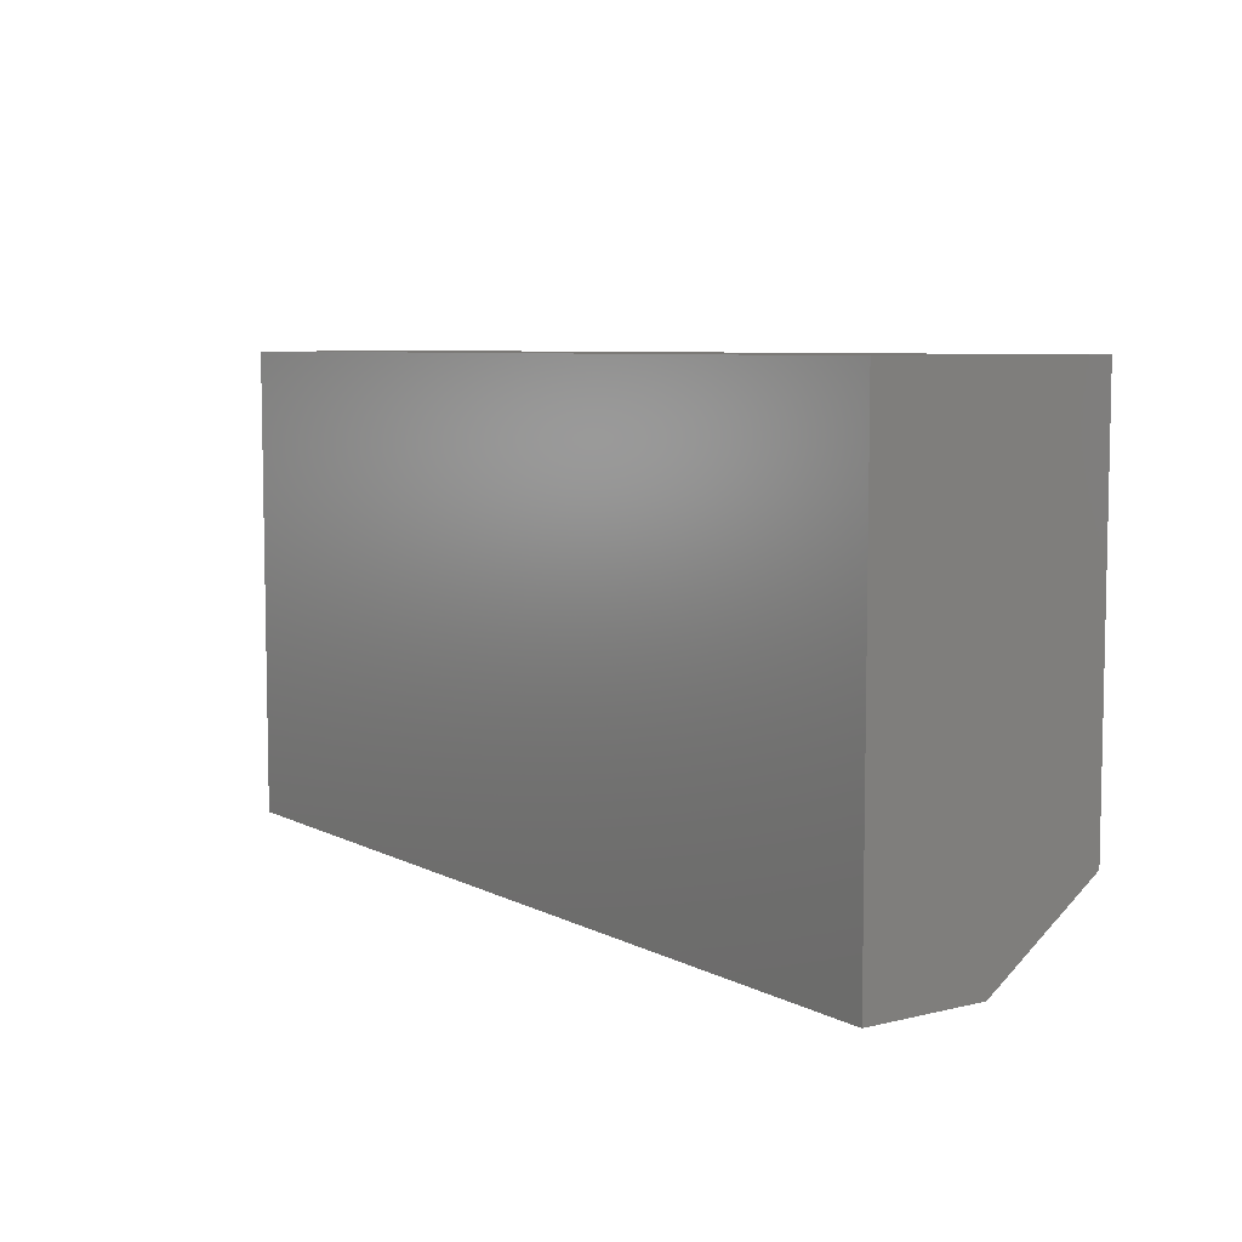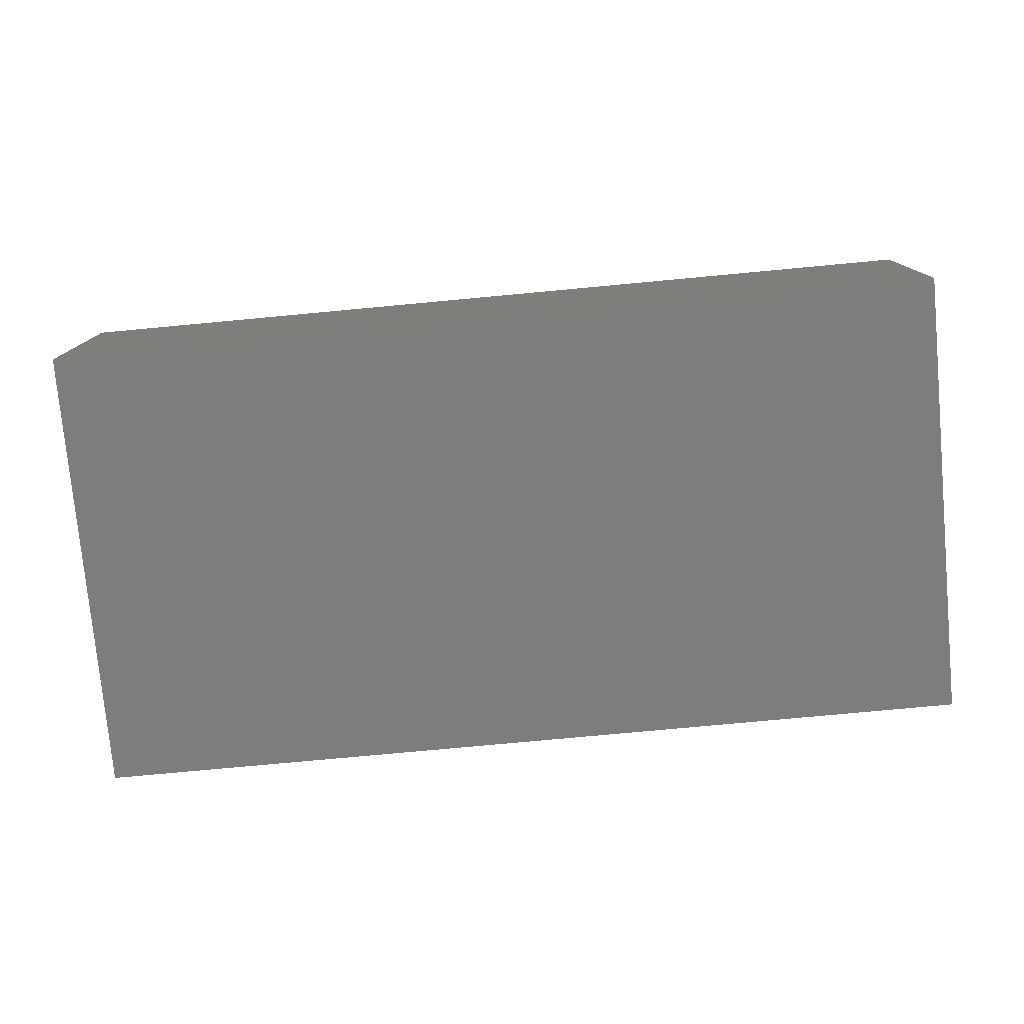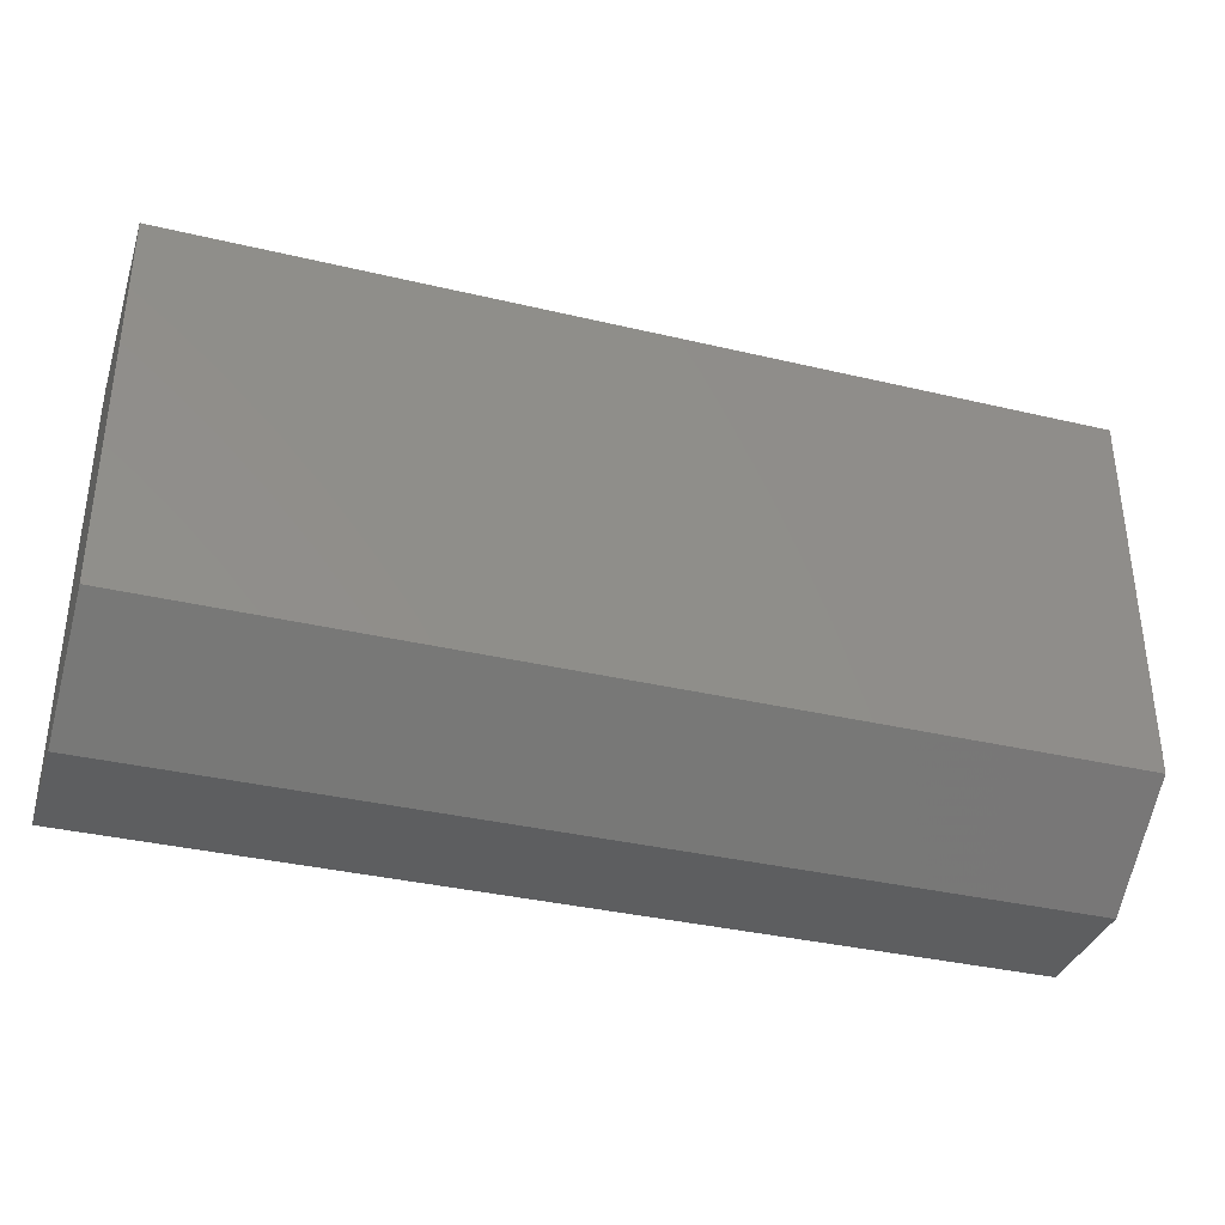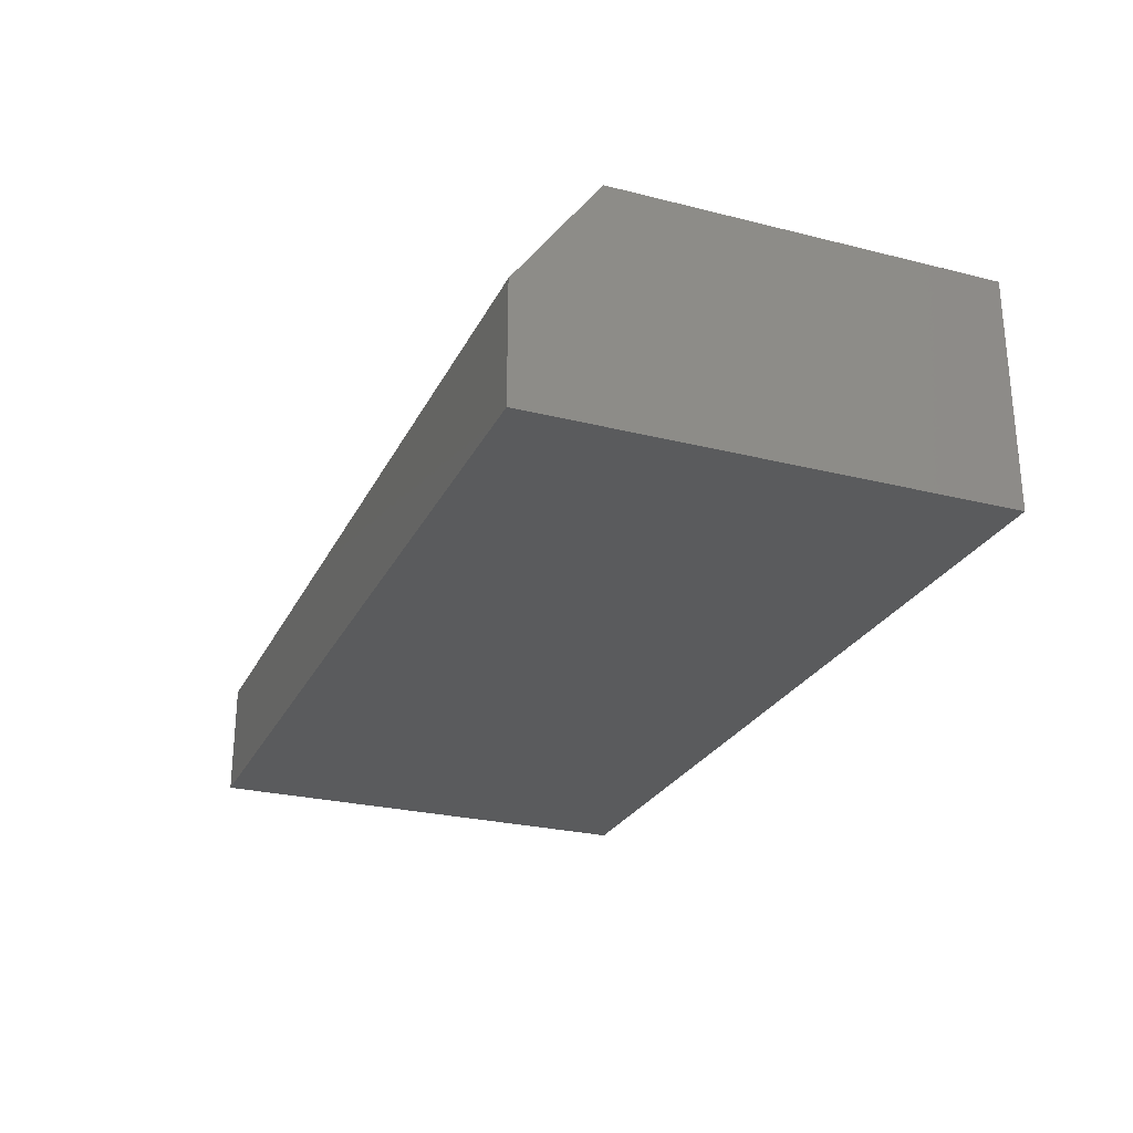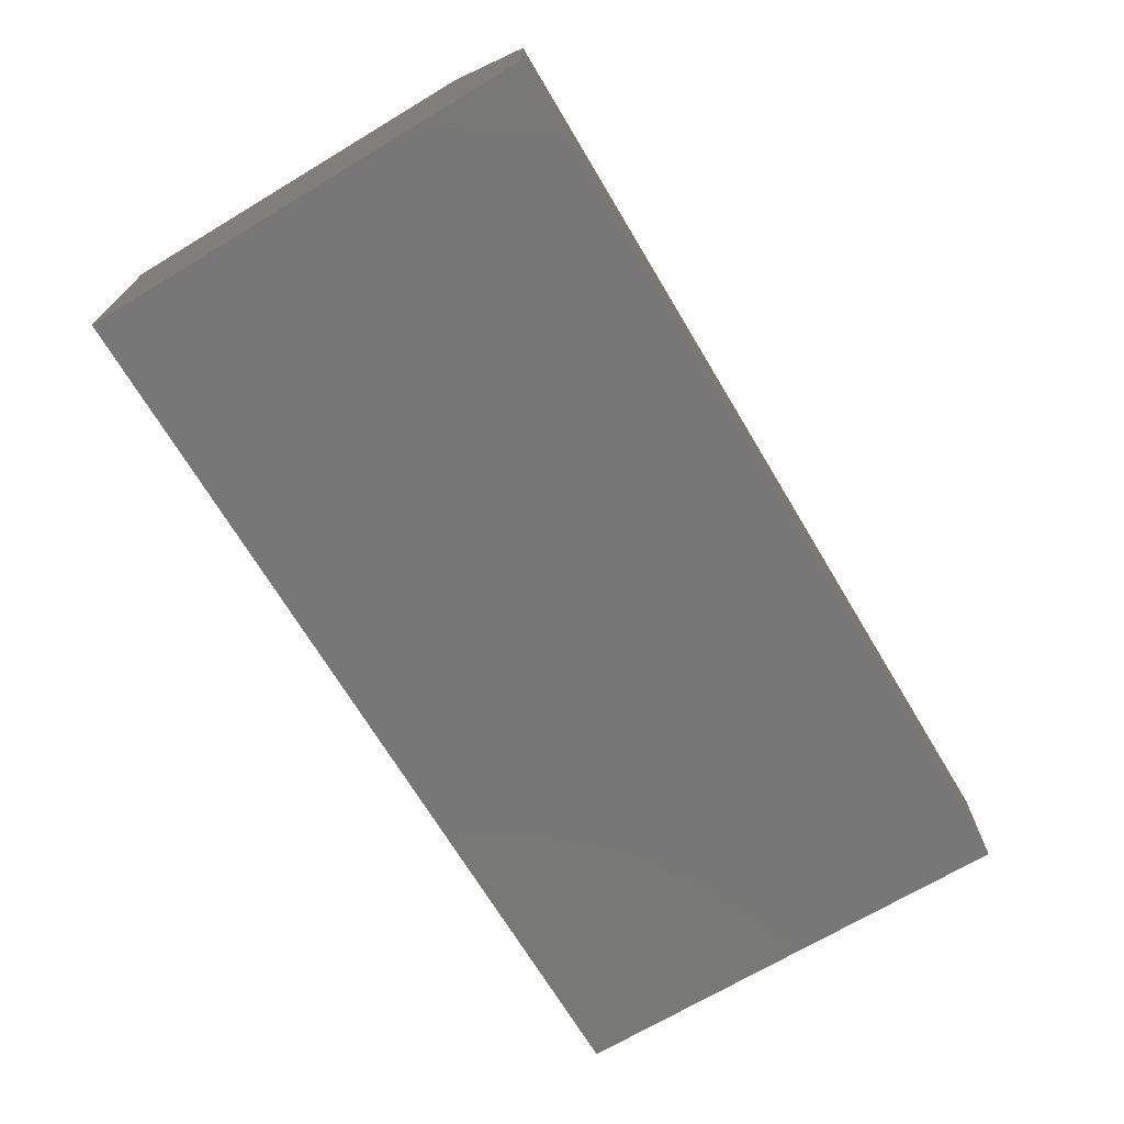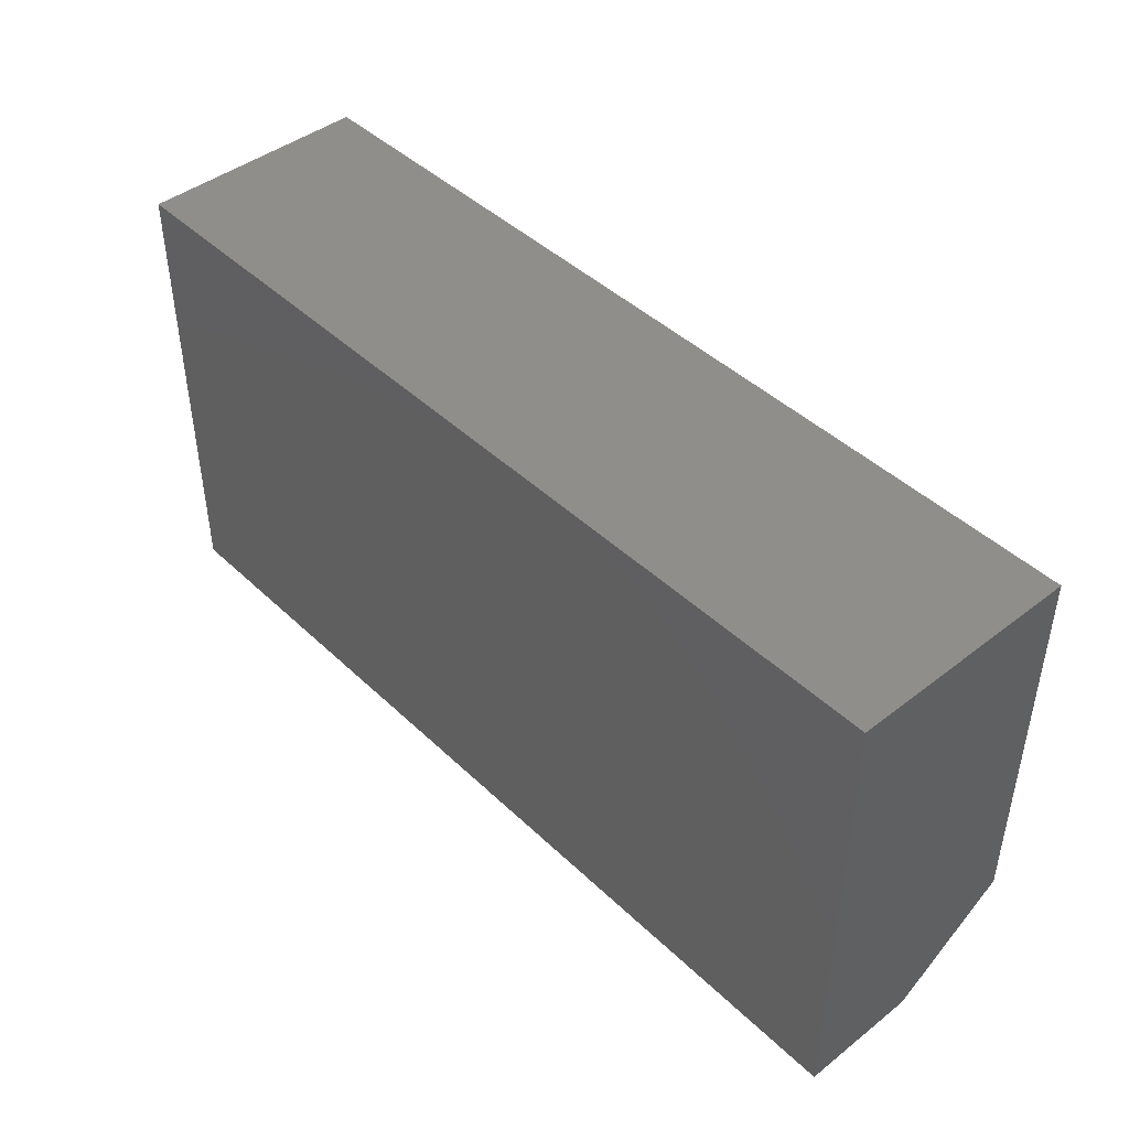
<metadata>
{"format":"stl","ext":"stl","renderer":"f3d","projection":"perspective","resolution":1024,"background":"white","views":[{"elev":6.8,"azim":-124.8,"up":"+Y"},{"elev":-77.4,"azim":-174.7,"up":"+Z"},{"elev":-35.5,"azim":-17.4,"up":"+Y"},{"elev":-26.1,"azim":68.3,"up":"+Z"},{"elev":-70.1,"azim":-59.1,"up":"+Z"},{"elev":44.2,"azim":-132.2,"up":"+Y"}]}
</metadata>
<code>
# stl→obj: 10 verts, 16 faces
v -0.6484 -0.4141 0.3516
v 0.75 -0.4141 0.3516
v -0.6484 0.1675 0.3516
v 0.75 0.1675 0.3516
v -0.6484 0.1675 0
v -0.6484 -0.5391 0
v -0.6484 -0.5391 0.1797
v 0.75 0.1675 0
v 0.75 -0.5391 0
v 0.75 -0.5391 0.1797
f 1 2 3
f 3 2 4
f 3 5 1
f 1 5 6
f 1 6 7
f 8 4 9
f 9 4 2
f 9 2 10
f 7 6 10
f 10 6 9
f 2 1 10
f 10 1 7
f 6 5 9
f 9 5 8
f 4 8 3
f 3 8 5

</code>
